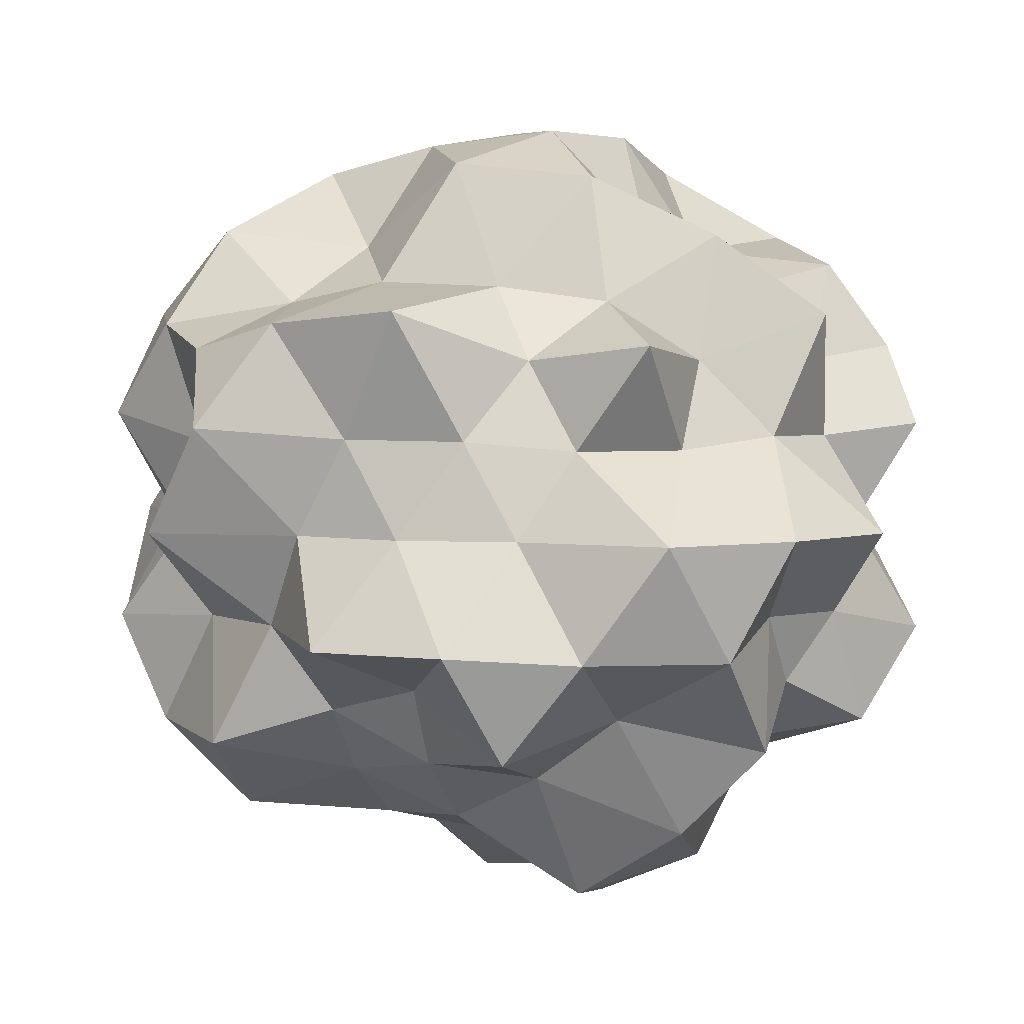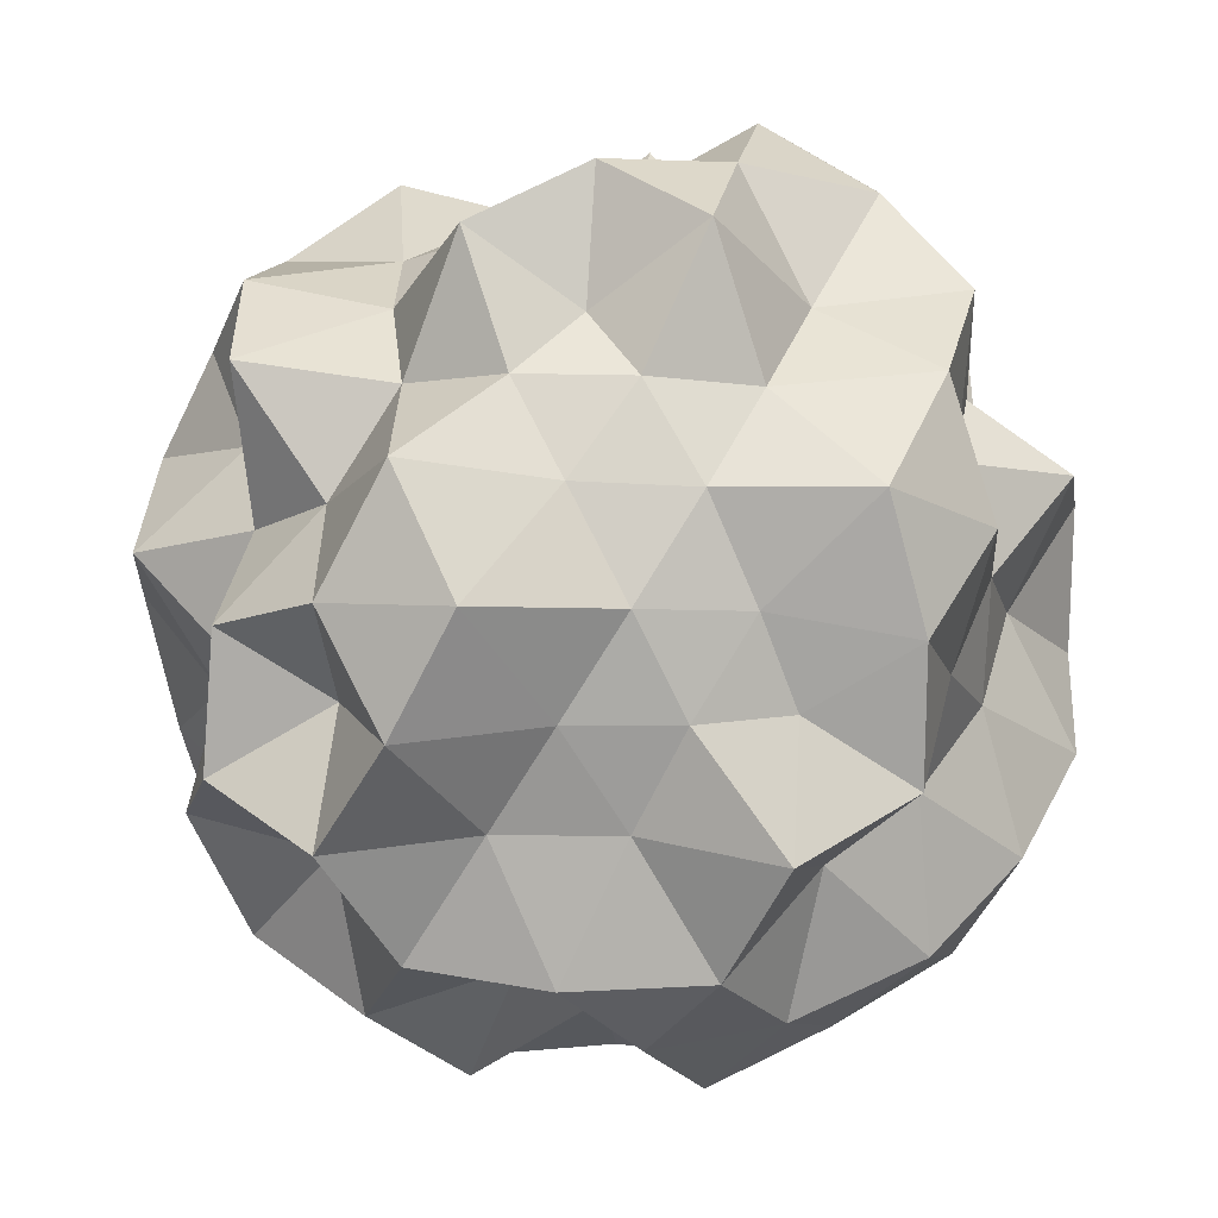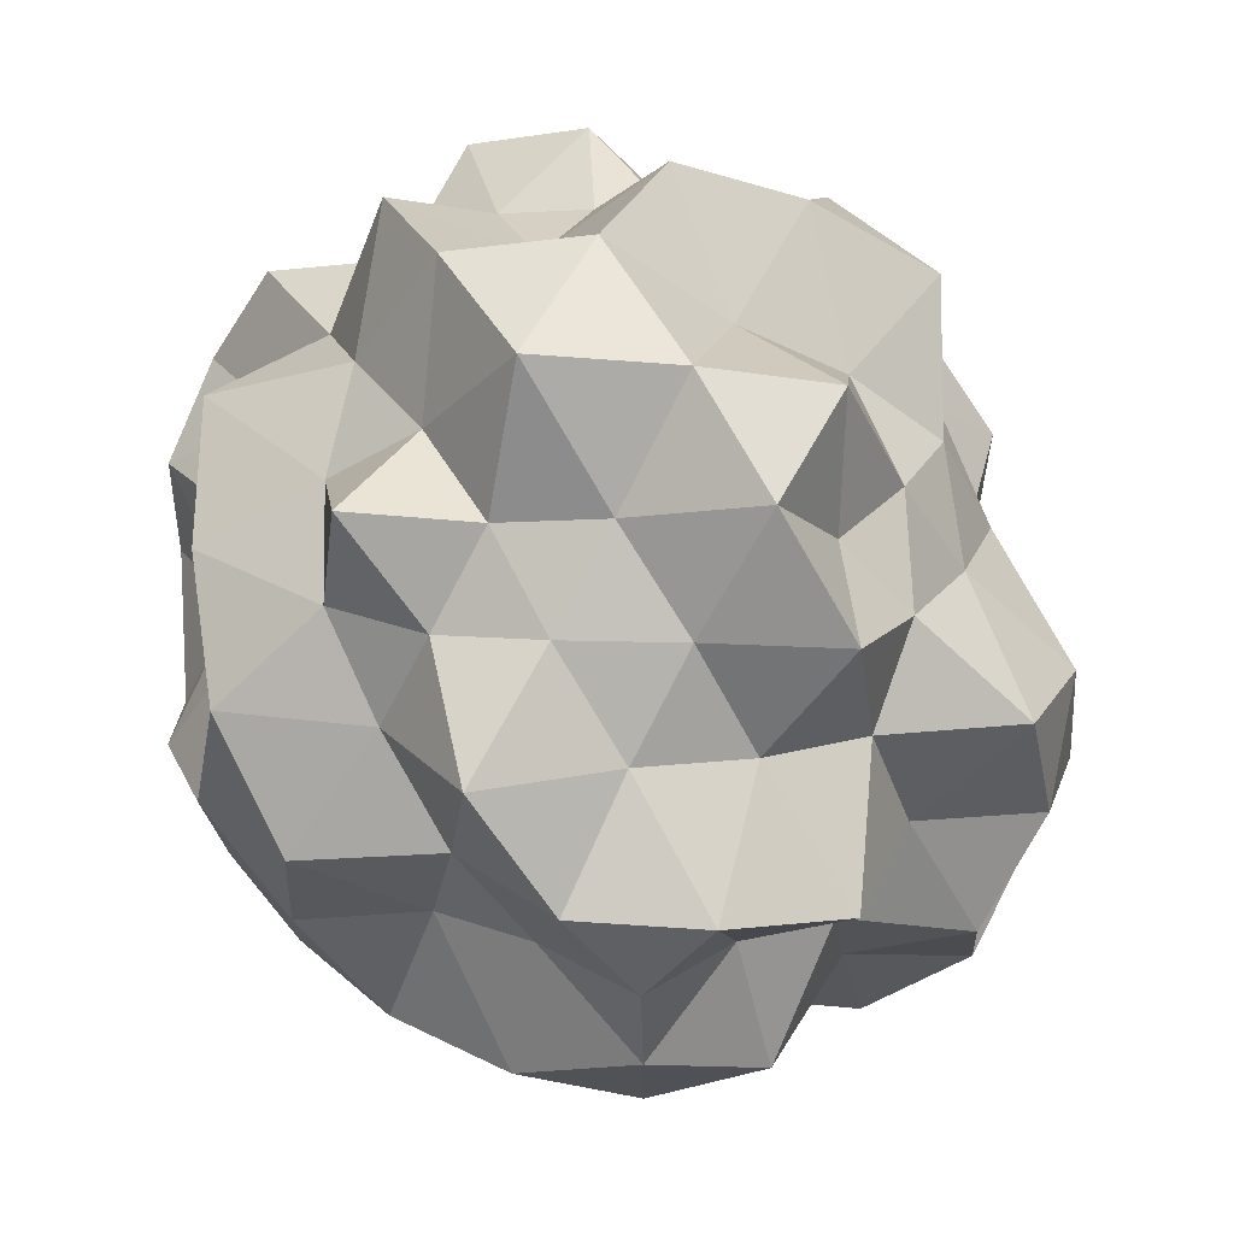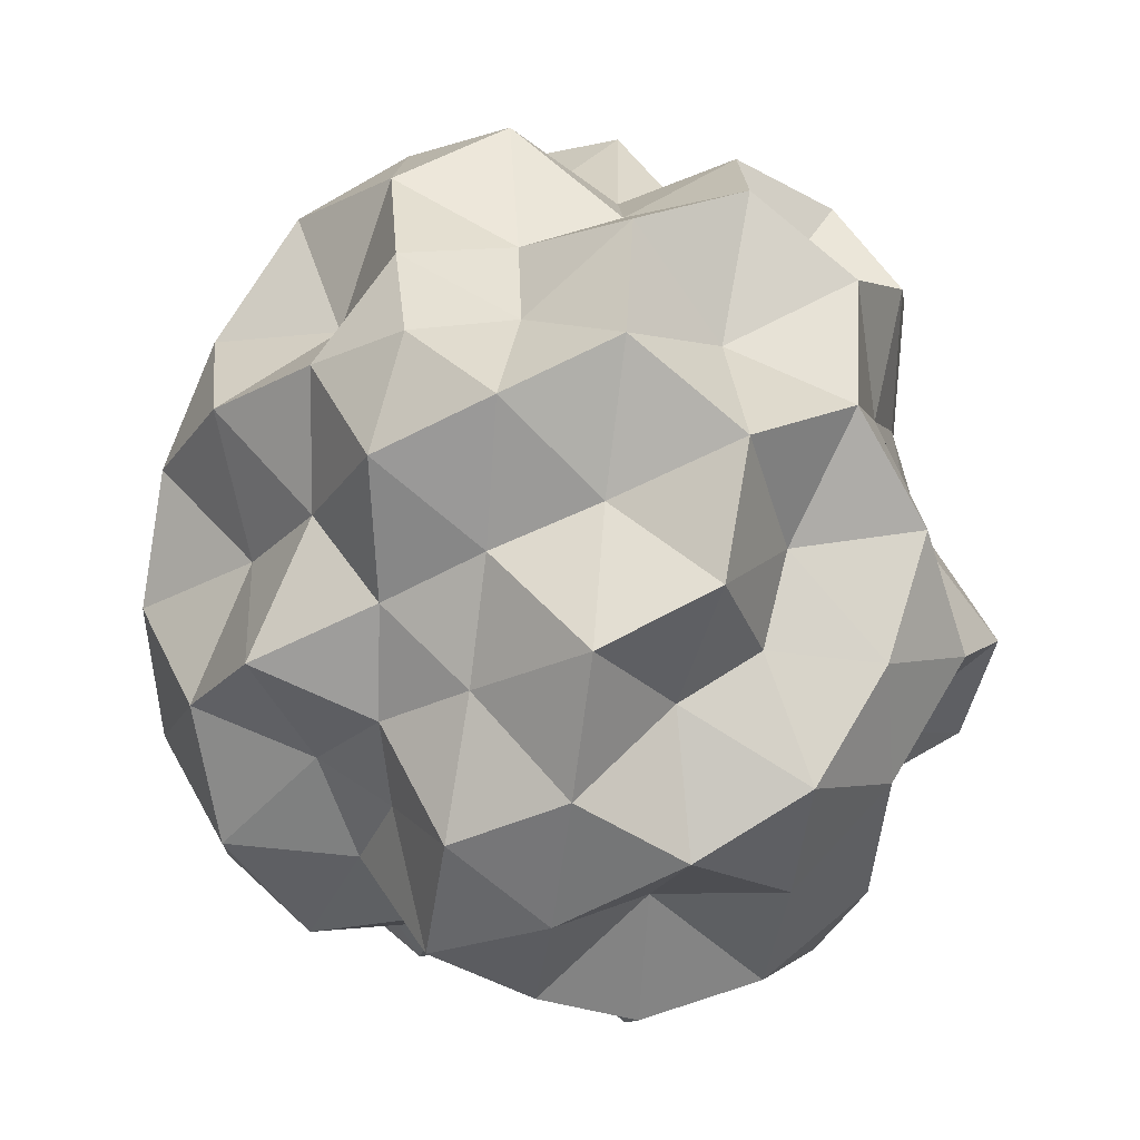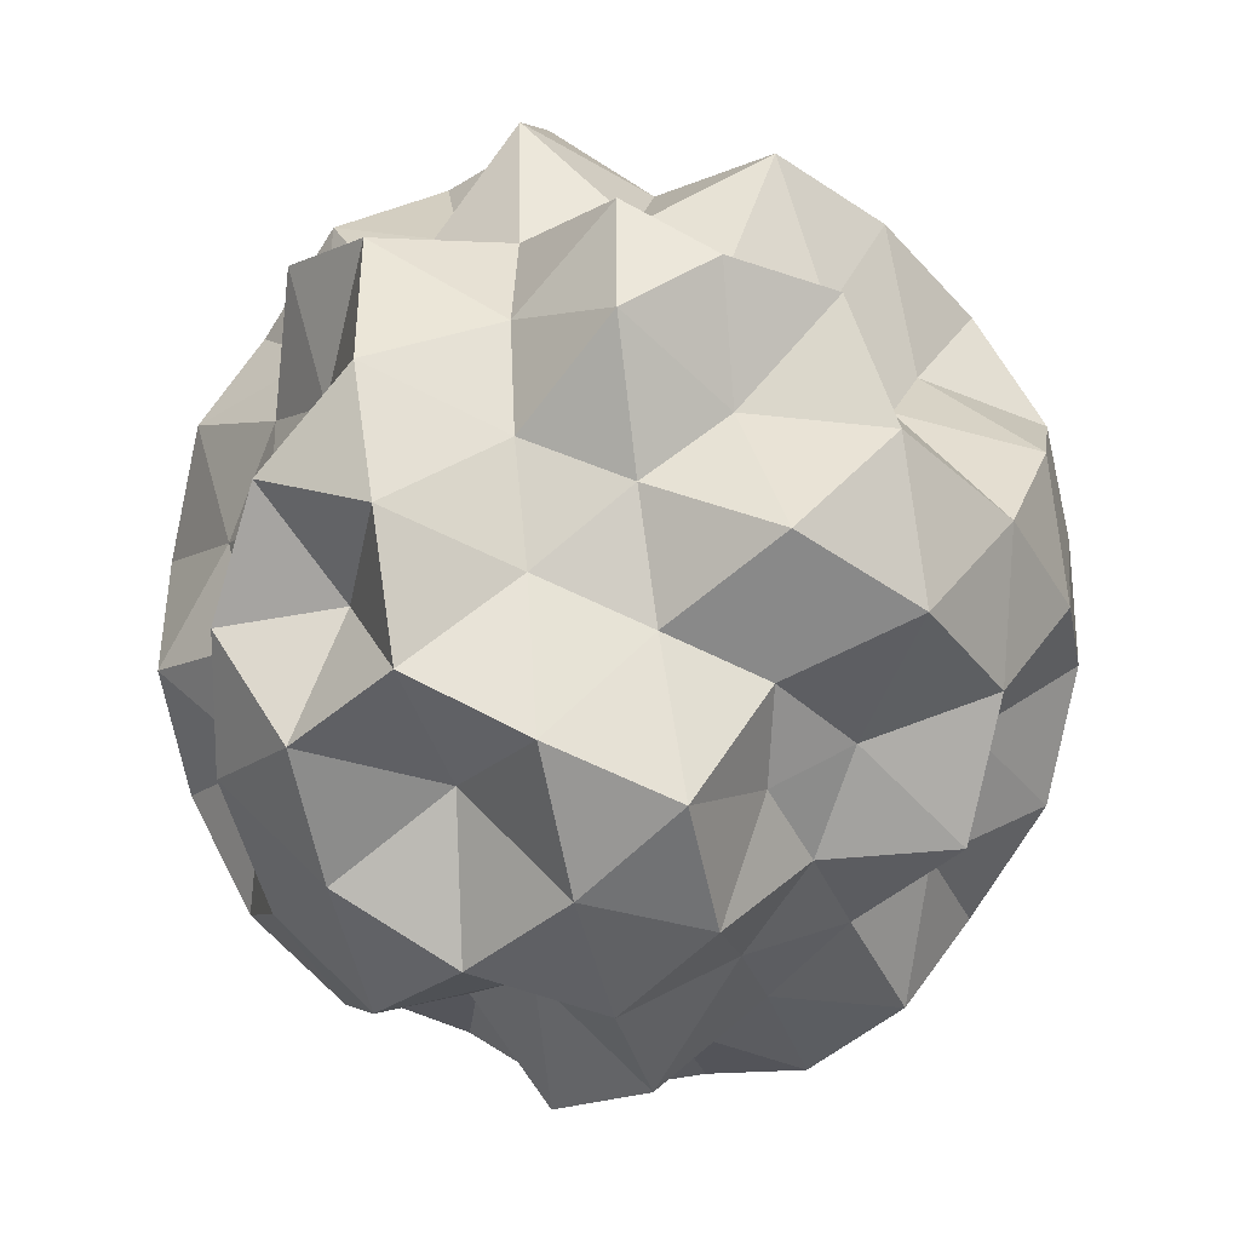
<metadata>
{"format":"obj","ext":"obj","renderer":"f3d","projection":"perspective","resolution":1024,"background":"white","views":[{"elev":4.0,"azim":-179.7,"up":"+Z"},{"elev":16.9,"azim":154.4,"up":"+Y"},{"elev":79.1,"azim":57.1,"up":"+Y"},{"elev":-64.0,"azim":82.6,"up":"+Y"},{"elev":-41.7,"azim":-76.6,"up":"+Y"}]}
</metadata>
<code>
o zerog_gib6_Icosphere.006
v 0.06004 0.006006 -0.1729
v -0.1263 0.0277 -0.1296
v 0.000369 0.1642 -0.08091
v 0.1636 0.0775 -0.02721
v 0.1378 -0.1126 -0.04276
v -0.04129 -0.1434 -0.1061
v -0.1378 0.1126 0.0427
v 0.04129 0.1434 0.106
v 0.1263 -0.0277 0.1296
v -0.000369 -0.1642 0.08084
v -0.1636 -0.0775 0.02715
v -0.06004 -0.006006 0.1728
f 1 2 3
f 2 1 6
f 1 3 4
f 1 4 5
f 1 5 6
f 2 6 11
f 3 2 7
f 4 3 8
f 5 4 9
f 6 5 10
f 2 11 7
f 3 7 8
f 4 8 9
f 5 9 10
f 6 10 11
f 7 11 12
f 8 7 12
f 9 8 12
f 10 9 12
f 11 10 12
o zerog_gib5_Icosphere.005
v 0.1109 0.1171 -0.2171
v -0.1705 0.08482 -0.1921
v -0.03275 0.2675 -0.02317
v 0.2188 0.1529 0.04357
v 0.2366 -0.1006 -0.08413
v -0.004059 -0.1427 -0.2298
v -0.2366 0.1006 0.08407
v 0.004059 0.1427 0.2297
v 0.1705 -0.08482 0.192
v 0.03275 -0.2675 0.0231
v -0.2188 -0.1529 -0.04363
v -0.1109 -0.1171 0.2171
f 13 14 15
f 14 13 18
f 13 15 16
f 13 16 17
f 13 17 18
f 14 18 23
f 15 14 19
f 16 15 20
f 17 16 21
f 18 17 22
f 14 23 19
f 15 19 20
f 16 20 21
f 17 21 22
f 18 22 23
f 19 23 24
f 20 19 24
f 21 20 24
f 22 21 24
f 23 22 24
o zerog_gib4_Icosphere.004
v 0 0 -0.1904
v -0.1378 0.1001 -0.08518
v 0.05263 0.162 -0.08518
v 0.1703 0 -0.08518
v 0.05263 -0.162 -0.08518
v -0.1378 -0.1001 -0.08518
v -0.05263 0.162 0.08516
v 0.1378 0.1001 0.08516
v 0.1378 -0.1001 0.08516
v -0.05263 -0.162 0.08516
v -0.1703 0 0.08516
v 0 0 0.1904
f 25 26 27
f 26 25 30
f 25 27 28
f 25 28 29
f 25 29 30
f 26 30 35
f 27 26 31
f 28 27 32
f 29 28 33
f 30 29 34
f 26 35 31
f 27 31 32
f 28 32 33
f 29 33 34
f 30 34 35
f 31 35 36
f 32 31 36
f 33 32 36
f 34 33 36
f 35 34 36
o zerog_gib3_Icosphere.003
v -0.04452 -0.1552 -0.000219
v 0.06173 -0.09269 -0.117
v 0.1121 -0.1073 0.04451
v -0.01995 -0.06957 0.1443
v -0.1519 -0.03159 0.04451
v -0.1015 -0.04588 -0.117
v 0.1519 0.03159 -0.04458
v 0.1015 0.04588 0.1169
v -0.06173 0.09269 0.1169
v -0.1121 0.1073 -0.04458
v 0.01995 0.06957 -0.1444
v 0.04452 0.1552 0.000153
f 37 38 39
f 38 37 42
f 37 39 40
f 37 40 41
f 37 41 42
f 38 42 47
f 39 38 43
f 40 39 44
f 41 40 45
f 42 41 46
f 38 47 43
f 39 43 44
f 40 44 45
f 41 45 46
f 42 46 47
f 43 47 48
f 44 43 48
f 45 44 48
f 46 45 48
f 47 46 48
o zerog_gib2_Icosphere.002
v 0 0 -0.2484
v -0.1797 0.1306 -0.1111
v 0.06865 0.2113 -0.1111
v 0.2222 0 -0.1111
v 0.06865 -0.2113 -0.1111
v -0.1797 -0.1306 -0.1111
v -0.06865 0.2113 0.1111
v 0.1797 0.1306 0.1111
v 0.1797 -0.1306 0.1111
v -0.06865 -0.2113 0.1111
v -0.2222 0 0.1111
v 0 0 0.2484
f 49 50 51
f 50 49 54
f 49 51 52
f 49 52 53
f 49 53 54
f 50 54 59
f 51 50 55
f 52 51 56
f 53 52 57
f 54 53 58
f 50 59 55
f 51 55 56
f 52 56 57
f 53 57 58
f 54 58 59
f 55 59 60
f 56 55 60
f 57 56 60
f 58 57 60
f 59 58 60
o zerog_gib1_Icosphere.001
v 0 0 -0.13
v -0.09407 0.06834 -0.05817
v 0.03593 0.1106 -0.05817
v 0.1163 0 -0.05817
v 0.03593 -0.1106 -0.05817
v -0.09407 -0.06834 -0.05817
v -0.03593 0.1106 0.0581
v 0.09407 0.06834 0.0581
v 0.09407 -0.06834 0.0581
v -0.03593 -0.1106 0.0581
v -0.1163 0 0.0581
v 0 0 0.13
f 61 62 63
f 62 61 66
f 61 63 64
f 61 64 65
f 61 65 66
f 62 66 71
f 63 62 67
f 64 63 68
f 65 64 69
f 66 65 70
f 62 71 67
f 63 67 68
f 64 68 69
f 65 69 70
f 66 70 71
f 67 71 72
f 68 67 72
f 69 68 72
f 70 69 72
f 71 70 72
o zerog_mut_mesh_Icosphere
v 0 0 -0.9509
v -0.7474 0.5436 -0.4252
v 0.2764 0.8506 -0.4118
v 0.905 0 -0.4166
v 0.2855 -0.8796 -0.4252
v -0.7474 -0.5436 -0.4252
v -0.341 1.051 0.5081
v 0.8746 0.6354 0.4977
v 0.9034 -0.6571 0.5142
v -0.2764 -0.8506 0.4117
v -1.094 0 0.5036
v 0 0 1.126
v 0.2405 0.741 -0.6252
v 0.1678 0.517 -0.8089
v 0.07852 0.2417 -0.9017
v -0.2485 0.1805 -1.09
v -0.5141 0.3735 -0.9466
v -0.6095 0.4429 -0.6054
v -0.6641 0.8521 -0.5772
v -0.2684 0.8268 -0.4941
v 0.03701 1.08 -0.5772
v -1.015 -0.369 -0.5772
v -0.8506 0 -0.4841
v -0.9823 0.3569 -0.559
v -0.2485 -0.1805 -1.09
v -0.4253 -0.309 -0.7832
v -0.7521 -0.5471 -0.7469
v 0.9214 0 -0.7403
v 0.5257 0 -0.7832
v 0.2564 0 -0.9098
v 0.4999 0.741 -0.4776
v 0.8416 0.6115 -0.5919
v 1.016 0.2921 -0.5655
v 0.2814 -0.8661 -0.7317
v 0.2005 -0.6176 -0.9663
v 0.09689 -0.2985 -1.112
v 1.038 -0.2985 -0.5772
v 0.8318 -0.6043 -0.585
v 0.484 -0.7166 -0.4625
v 0.03701 -1.08 -0.5772
v -0.3177 -0.9778 -0.585
v -0.6641 -0.8521 -0.5772
v -1.156 0.1784 0.2795
v -0.9623 0.3127 -0
v -0.889 0.458 -0.2388
v -1.053 -0.5416 -0.2827
v -0.9511 -0.309 -5.5e-05
v -1.156 -0.1784 0.2795
v -0.1552 0.9554 0.2312
v 0 1.022 -0
v 0.1915 1.18 -0.2853
v -0.6872 0.6817 -0.2313
v -0.7253 0.9994 6.6e-05
v -0.436 0.8642 0.2312
v 0.8787 0.4526 0.2361
v 0.9511 0.309 -5.5e-05
v 1.156 0.1784 -0.2795
v 0.5332 1.057 -0.2827
v 0.5878 0.809 -5.5e-05
v 0.8579 0.8521 0.2888
v 0.8479 -0.8421 0.2854
v 0.6071 -0.8366 5.6e-05
v 0.538 -1.068 -0.2853
v 1.194 -0.1845 -0.2885
v 1.15 -0.3735 0
v 0.889 -0.458 0.2389
v -0.5444 -1.08 0.2888
v -0.7105 -0.9778 -0
v -0.8404 -0.8337 -0.2827
v 0.1552 -0.9554 -0.2313
v 0 -1.209 0
v -0.1876 -1.155 0.2795
v -0.8311 0.2389 0.4624
v -0.8416 0.6115 0.592
v -0.4897 0.725 0.4679
v -0.02999 0.8744 0.4679
v 0.3244 0.9994 0.5973
v 0.6505 0.8337 0.5656
v 0.9939 0.3611 0.5656
v 1.05 0 0.5973
v 0.9823 -0.3569 0.559
v 0.6505 -0.8337 0.5656
v 0.2715 -0.8366 0.5
v -0.02999 -0.8744 0.4679
v -0.4999 -0.741 0.4777
v -0.8318 -0.6043 0.585
v -0.8484 -0.2441 0.4721
v -0.09689 0.2985 1.113
v -0.2005 0.6176 0.9664
v -0.2405 0.741 0.6253
v -0.9214 0 0.7404
v -0.5257 0 0.7831
v -0.3136 0 1.113
v 0.2456 0.1784 1.077
v 0.4253 0.309 0.7831
v 0.6296 0.458 0.6253
v 0.2507 -0.1824 1.1
v 0.5248 -0.3817 0.9664
v 0.7368 -0.5353 0.7317
v -0.09689 -0.2985 1.113
v -0.1964 -0.6043 0.9466
v -0.2356 -0.725 0.6125
v -0.05341 0.6963 -0.6741
v -0.1725 0.5316 -1.028
v -0.4464 0.7261 -0.822
v -0.6708 -0.1625 -0.6663
v -0.6787 0.1644 -0.6741
v -0.4619 1e-06 -0.8505
v 0.7714 0.3177 -0.8052
v 0.3694 0.2687 -0.8407
v 0.4525 0.5319 -0.6741
v 0.5405 -0.6354 -0.8052
v 0.3694 -0.2686 -0.8407
v 0.6592 -0.2718 -0.6881
v -0.4464 -0.7261 -0.822
v -0.1398 -0.4303 -0.8332
v -0.06381 -0.8318 -0.8052
v -1.012 0 0
v -1.158 0.1987 -0.3111
v -1.158 -0.1987 -0.3111
v -0.3858 1.189 0.000134
v -0.167 1.15 -0.3076
v -0.5518 1.051 -0.3139
v 0.9983 0.7261 6.6e-05
v 0.8618 0.4253 -0.2545
v 0.6708 0.6882 -0.2545
v 0.9894 -0.7188 6.6e-05
v 0.8204 -0.8416 -0.3111
v 0.872 -0.4303 -0.2575
v -0.3779 -1.163 6.6e-05
v -0.4472 -0.8506 -0.2545
v -0.167 -1.15 -0.3076
v -0.6929 0.7116 0.2629
v -0.9894 0.7188 6.4e-05
v -0.8618 0.4253 0.2544
v 0.4566 0.8694 0.2598
v 0.3155 0.972 -1e-06
v 0.1398 0.9623 0.2575
v 0.967 -0.166 0.2598
v 1.021 0 1e-06
v 1.158 0.1987 0.3113
v 0.1428 -0.9835 0.2629
v 0.3779 -1.163 6.6e-05
v 0.4619 -0.8796 0.2629
v -0.872 -0.4303 0.2575
v -0.8186 -0.5947 0
v -0.6787 -0.6963 0.2575
v -0.3661 0.266 0.8332
v -0.5405 0.6354 0.8052
v -0.6382 0.2629 0.6661
v 0.169 0.5202 1.007
v 0.3694 0.6007 0.6801
v 0.05279 0.6882 0.6661
v 0.5469 0 1.007
v 0.6848 -0.166 0.6801
v 0.8375 0.2031 0.8319
v 0.1398 -0.4303 0.8332
v 0.06381 -0.8318 0.8052
v 0.3737 -0.6078 0.6882
v -0.4517 -0.3285 1.028
v -0.7968 -0.3286 0.8319
v -0.5583 -0.6571 0.8319
f 73 88 87
f 74 90 96
f 73 87 102
f 73 102 108
f 73 108 97
f 74 96 117
f 75 93 123
f 76 105 129
f 77 111 135
f 78 114 141
f 74 117 124
f 75 123 130
f 76 129 136
f 77 135 142
f 78 141 118
f 79 147 162
f 80 150 168
f 81 153 171
f 82 156 174
f 83 159 163
f 85 93 75
f 86 175 85
f 87 176 86
f 85 175 93
f 175 92 93
f 86 176 175
f 176 177 175
f 175 177 92
f 177 91 92
f 87 88 176
f 88 89 176
f 176 89 177
f 89 90 177
f 177 90 91
f 90 74 91
f 94 99 78
f 95 178 94
f 96 179 95
f 94 178 99
f 178 98 99
f 95 179 178
f 179 180 178
f 178 180 98
f 180 97 98
f 96 90 179
f 90 89 179
f 179 89 180
f 89 88 180
f 180 88 97
f 88 73 97
f 100 105 76
f 101 181 100
f 102 182 101
f 100 181 105
f 181 104 105
f 101 182 181
f 182 183 181
f 181 183 104
f 183 103 104
f 102 87 182
f 87 86 182
f 182 86 183
f 86 85 183
f 183 85 103
f 85 75 103
f 106 111 77
f 107 184 106
f 108 185 107
f 106 184 111
f 184 110 111
f 107 185 184
f 185 186 184
f 184 186 110
f 186 109 110
f 108 102 185
f 102 101 185
f 185 101 186
f 101 100 186
f 186 100 109
f 100 76 109
f 99 114 78
f 98 187 99
f 97 188 98
f 99 187 114
f 187 113 114
f 98 188 187
f 188 189 187
f 187 189 113
f 189 112 113
f 97 108 188
f 108 107 188
f 188 107 189
f 107 106 189
f 189 106 112
f 106 77 112
f 115 120 83
f 116 190 115
f 117 191 116
f 115 190 120
f 190 119 120
f 116 191 190
f 191 192 190
f 190 192 119
f 192 118 119
f 117 96 191
f 96 95 191
f 191 95 192
f 95 94 192
f 192 94 118
f 94 78 118
f 121 126 79
f 122 193 121
f 123 194 122
f 121 193 126
f 193 125 126
f 122 194 193
f 194 195 193
f 193 195 125
f 195 124 125
f 123 93 194
f 93 92 194
f 194 92 195
f 92 91 195
f 195 91 124
f 91 74 124
f 127 132 80
f 128 196 127
f 129 197 128
f 127 196 132
f 196 131 132
f 128 197 196
f 197 198 196
f 196 198 131
f 198 130 131
f 129 105 197
f 105 104 197
f 197 104 198
f 104 103 198
f 198 103 130
f 103 75 130
f 133 138 81
f 134 199 133
f 135 200 134
f 133 199 138
f 199 137 138
f 134 200 199
f 200 201 199
f 199 201 137
f 201 136 137
f 135 111 200
f 111 110 200
f 200 110 201
f 110 109 201
f 201 109 136
f 109 76 136
f 139 144 82
f 140 202 139
f 141 203 140
f 139 202 144
f 202 143 144
f 140 203 202
f 203 204 202
f 202 204 143
f 204 142 143
f 141 114 203
f 114 113 203
f 203 113 204
f 113 112 204
f 204 112 142
f 112 77 142
f 126 147 79
f 125 205 126
f 124 206 125
f 126 205 147
f 205 146 147
f 125 206 205
f 206 207 205
f 205 207 146
f 207 145 146
f 124 117 206
f 117 116 206
f 206 116 207
f 116 115 207
f 207 115 145
f 115 83 145
f 132 150 80
f 131 208 132
f 130 209 131
f 132 208 150
f 208 149 150
f 131 209 208
f 209 210 208
f 208 210 149
f 210 148 149
f 130 123 209
f 123 122 209
f 209 122 210
f 122 121 210
f 210 121 148
f 121 79 148
f 138 153 81
f 137 211 138
f 136 212 137
f 138 211 153
f 211 152 153
f 137 212 211
f 212 213 211
f 211 213 152
f 213 151 152
f 136 129 212
f 129 128 212
f 212 128 213
f 128 127 213
f 213 127 151
f 127 80 151
f 144 156 82
f 143 214 144
f 142 215 143
f 144 214 156
f 214 155 156
f 143 215 214
f 215 216 214
f 214 216 155
f 216 154 155
f 142 135 215
f 135 134 215
f 215 134 216
f 134 133 216
f 216 133 154
f 133 81 154
f 120 159 83
f 119 217 120
f 118 218 119
f 120 217 159
f 217 158 159
f 119 218 217
f 218 219 217
f 217 219 158
f 219 157 158
f 118 141 218
f 141 140 218
f 218 140 219
f 140 139 219
f 219 139 157
f 139 82 157
f 160 165 84
f 161 220 160
f 162 221 161
f 160 220 165
f 220 164 165
f 161 221 220
f 221 222 220
f 220 222 164
f 222 163 164
f 162 147 221
f 147 146 221
f 221 146 222
f 146 145 222
f 222 145 163
f 145 83 163
f 166 160 84
f 167 223 166
f 168 224 167
f 166 223 160
f 223 161 160
f 167 224 223
f 224 225 223
f 223 225 161
f 225 162 161
f 168 150 224
f 150 149 224
f 224 149 225
f 149 148 225
f 225 148 162
f 148 79 162
f 169 166 84
f 170 226 169
f 171 227 170
f 169 226 166
f 226 167 166
f 170 227 226
f 227 228 226
f 226 228 167
f 228 168 167
f 171 153 227
f 153 152 227
f 227 152 228
f 152 151 228
f 228 151 168
f 151 80 168
f 172 169 84
f 173 229 172
f 174 230 173
f 172 229 169
f 229 170 169
f 173 230 229
f 230 231 229
f 229 231 170
f 231 171 170
f 174 156 230
f 156 155 230
f 230 155 231
f 155 154 231
f 231 154 171
f 154 81 171
f 165 172 84
f 164 232 165
f 163 233 164
f 165 232 172
f 232 173 172
f 164 233 232
f 233 234 232
f 232 234 173
f 234 174 173
f 163 159 233
f 159 158 233
f 233 158 234
f 158 157 234
f 234 157 174
f 157 82 174

</code>
